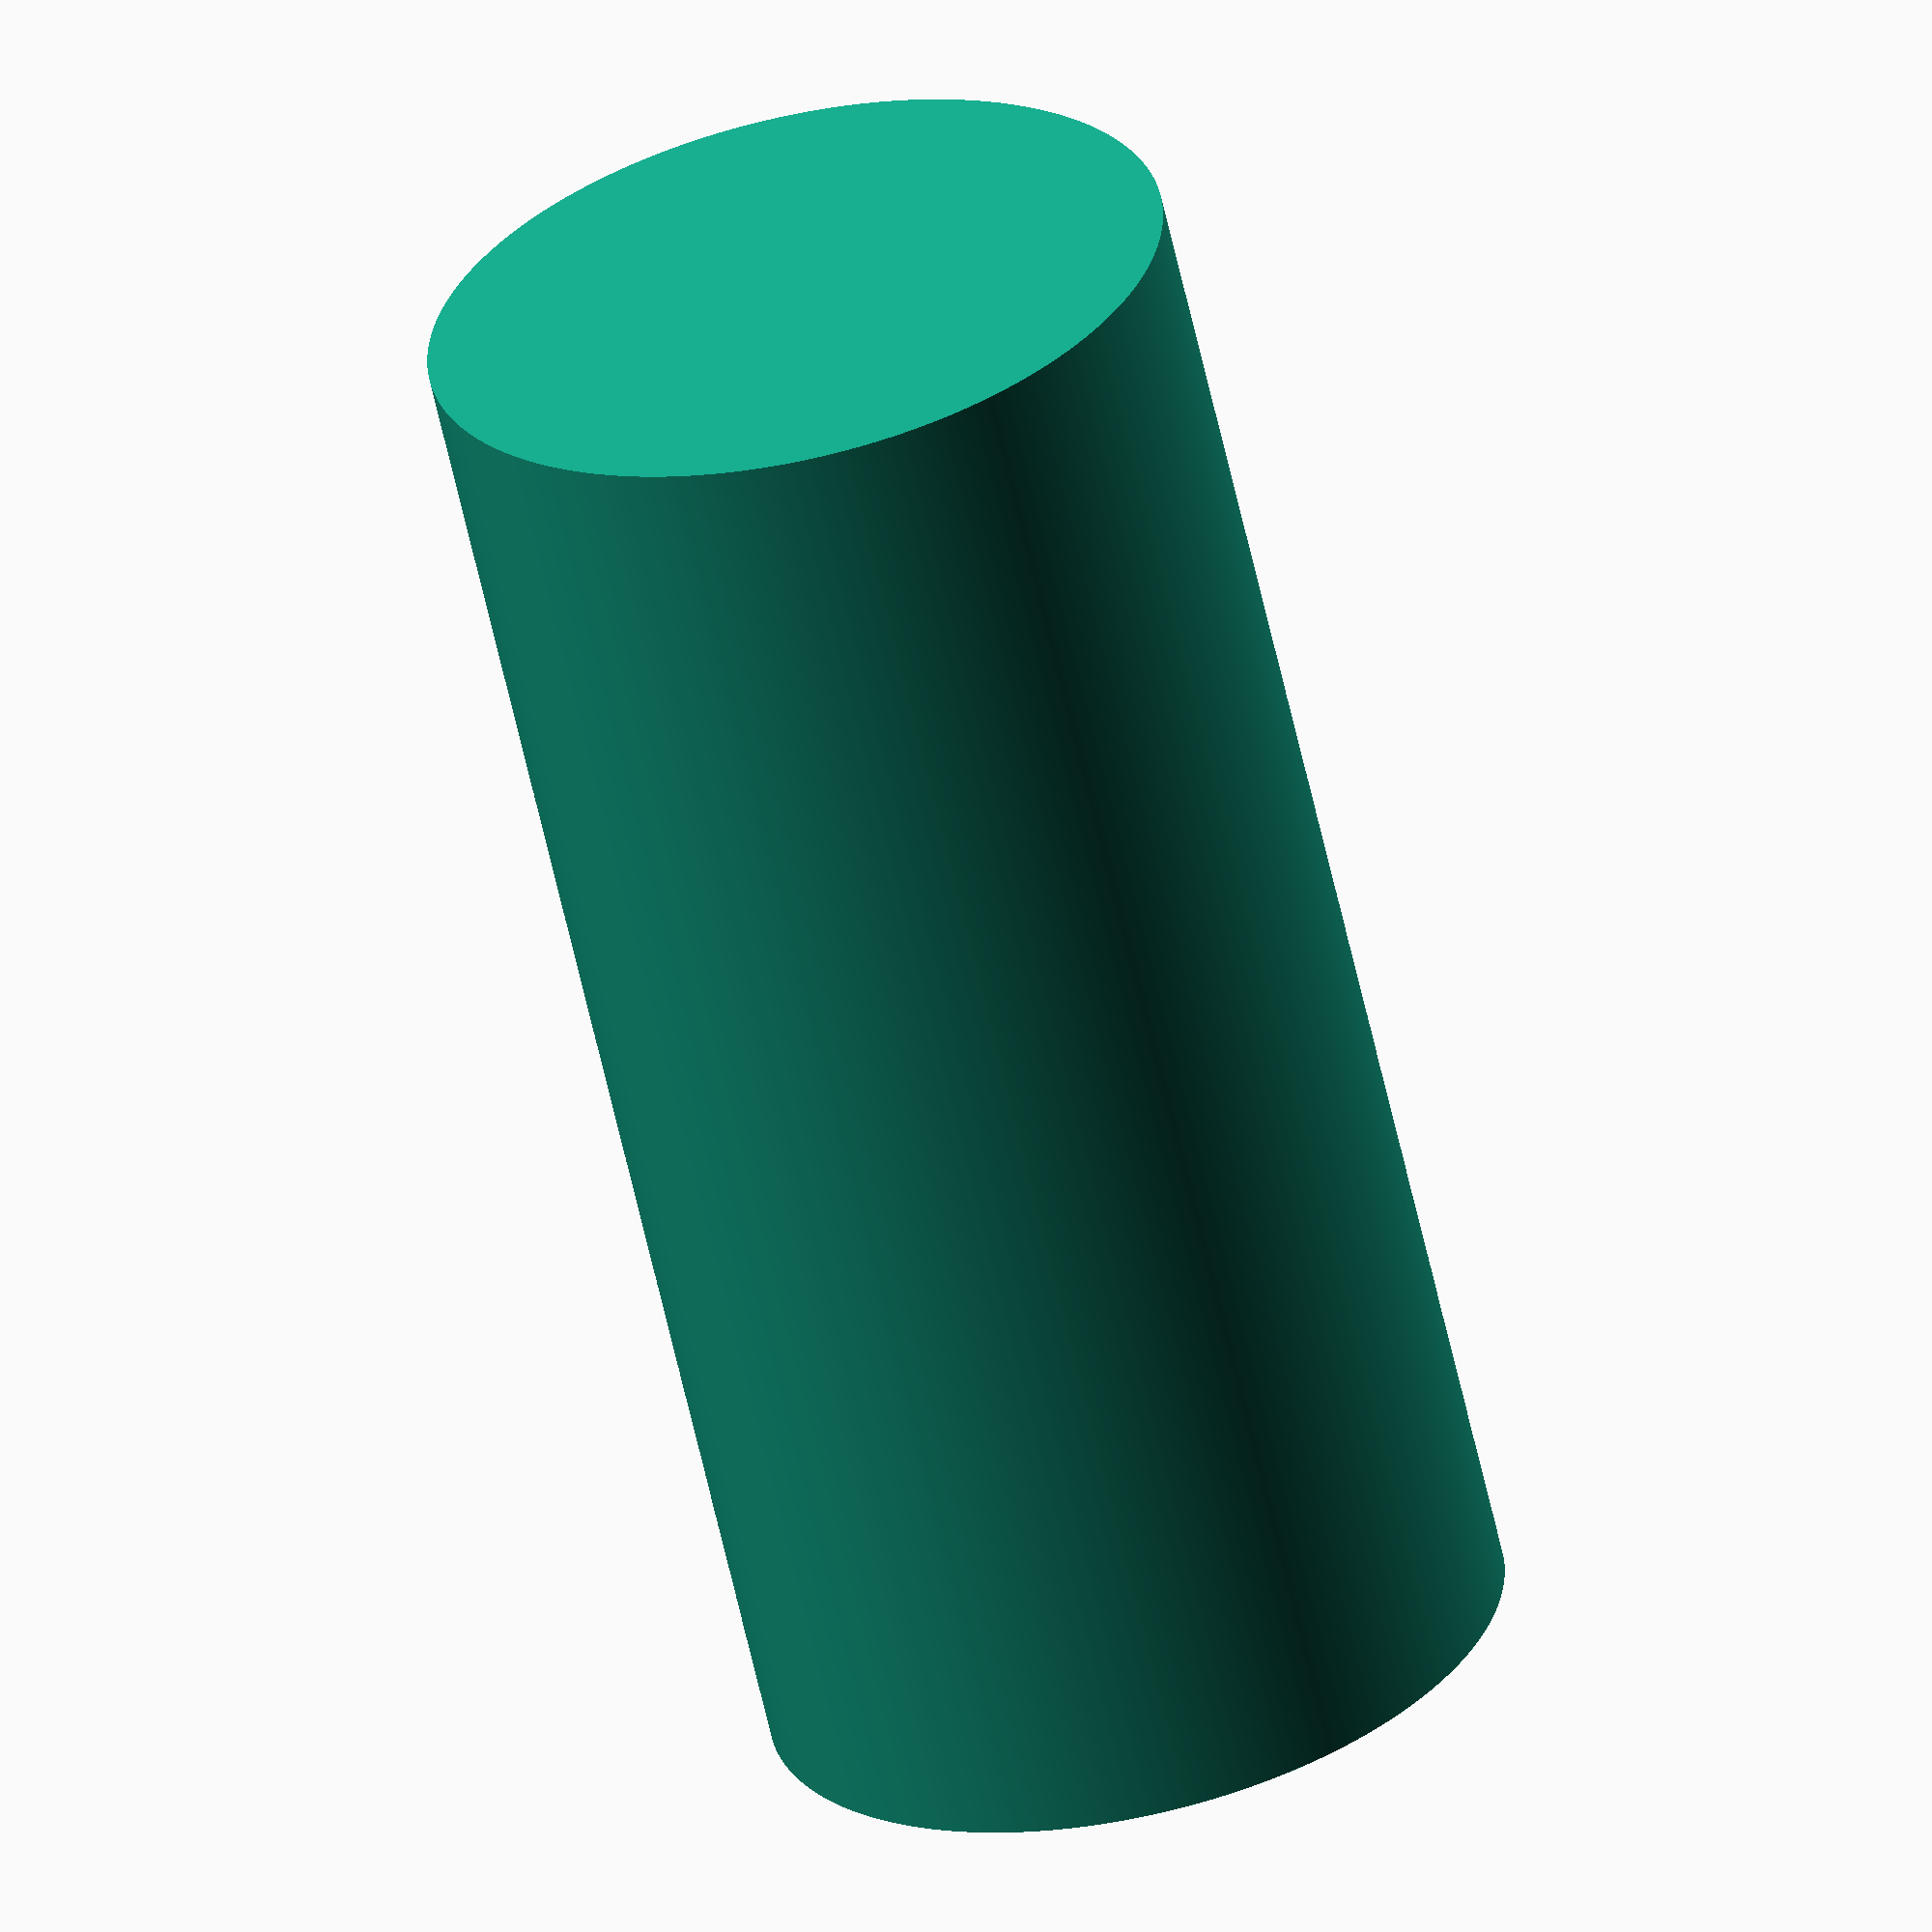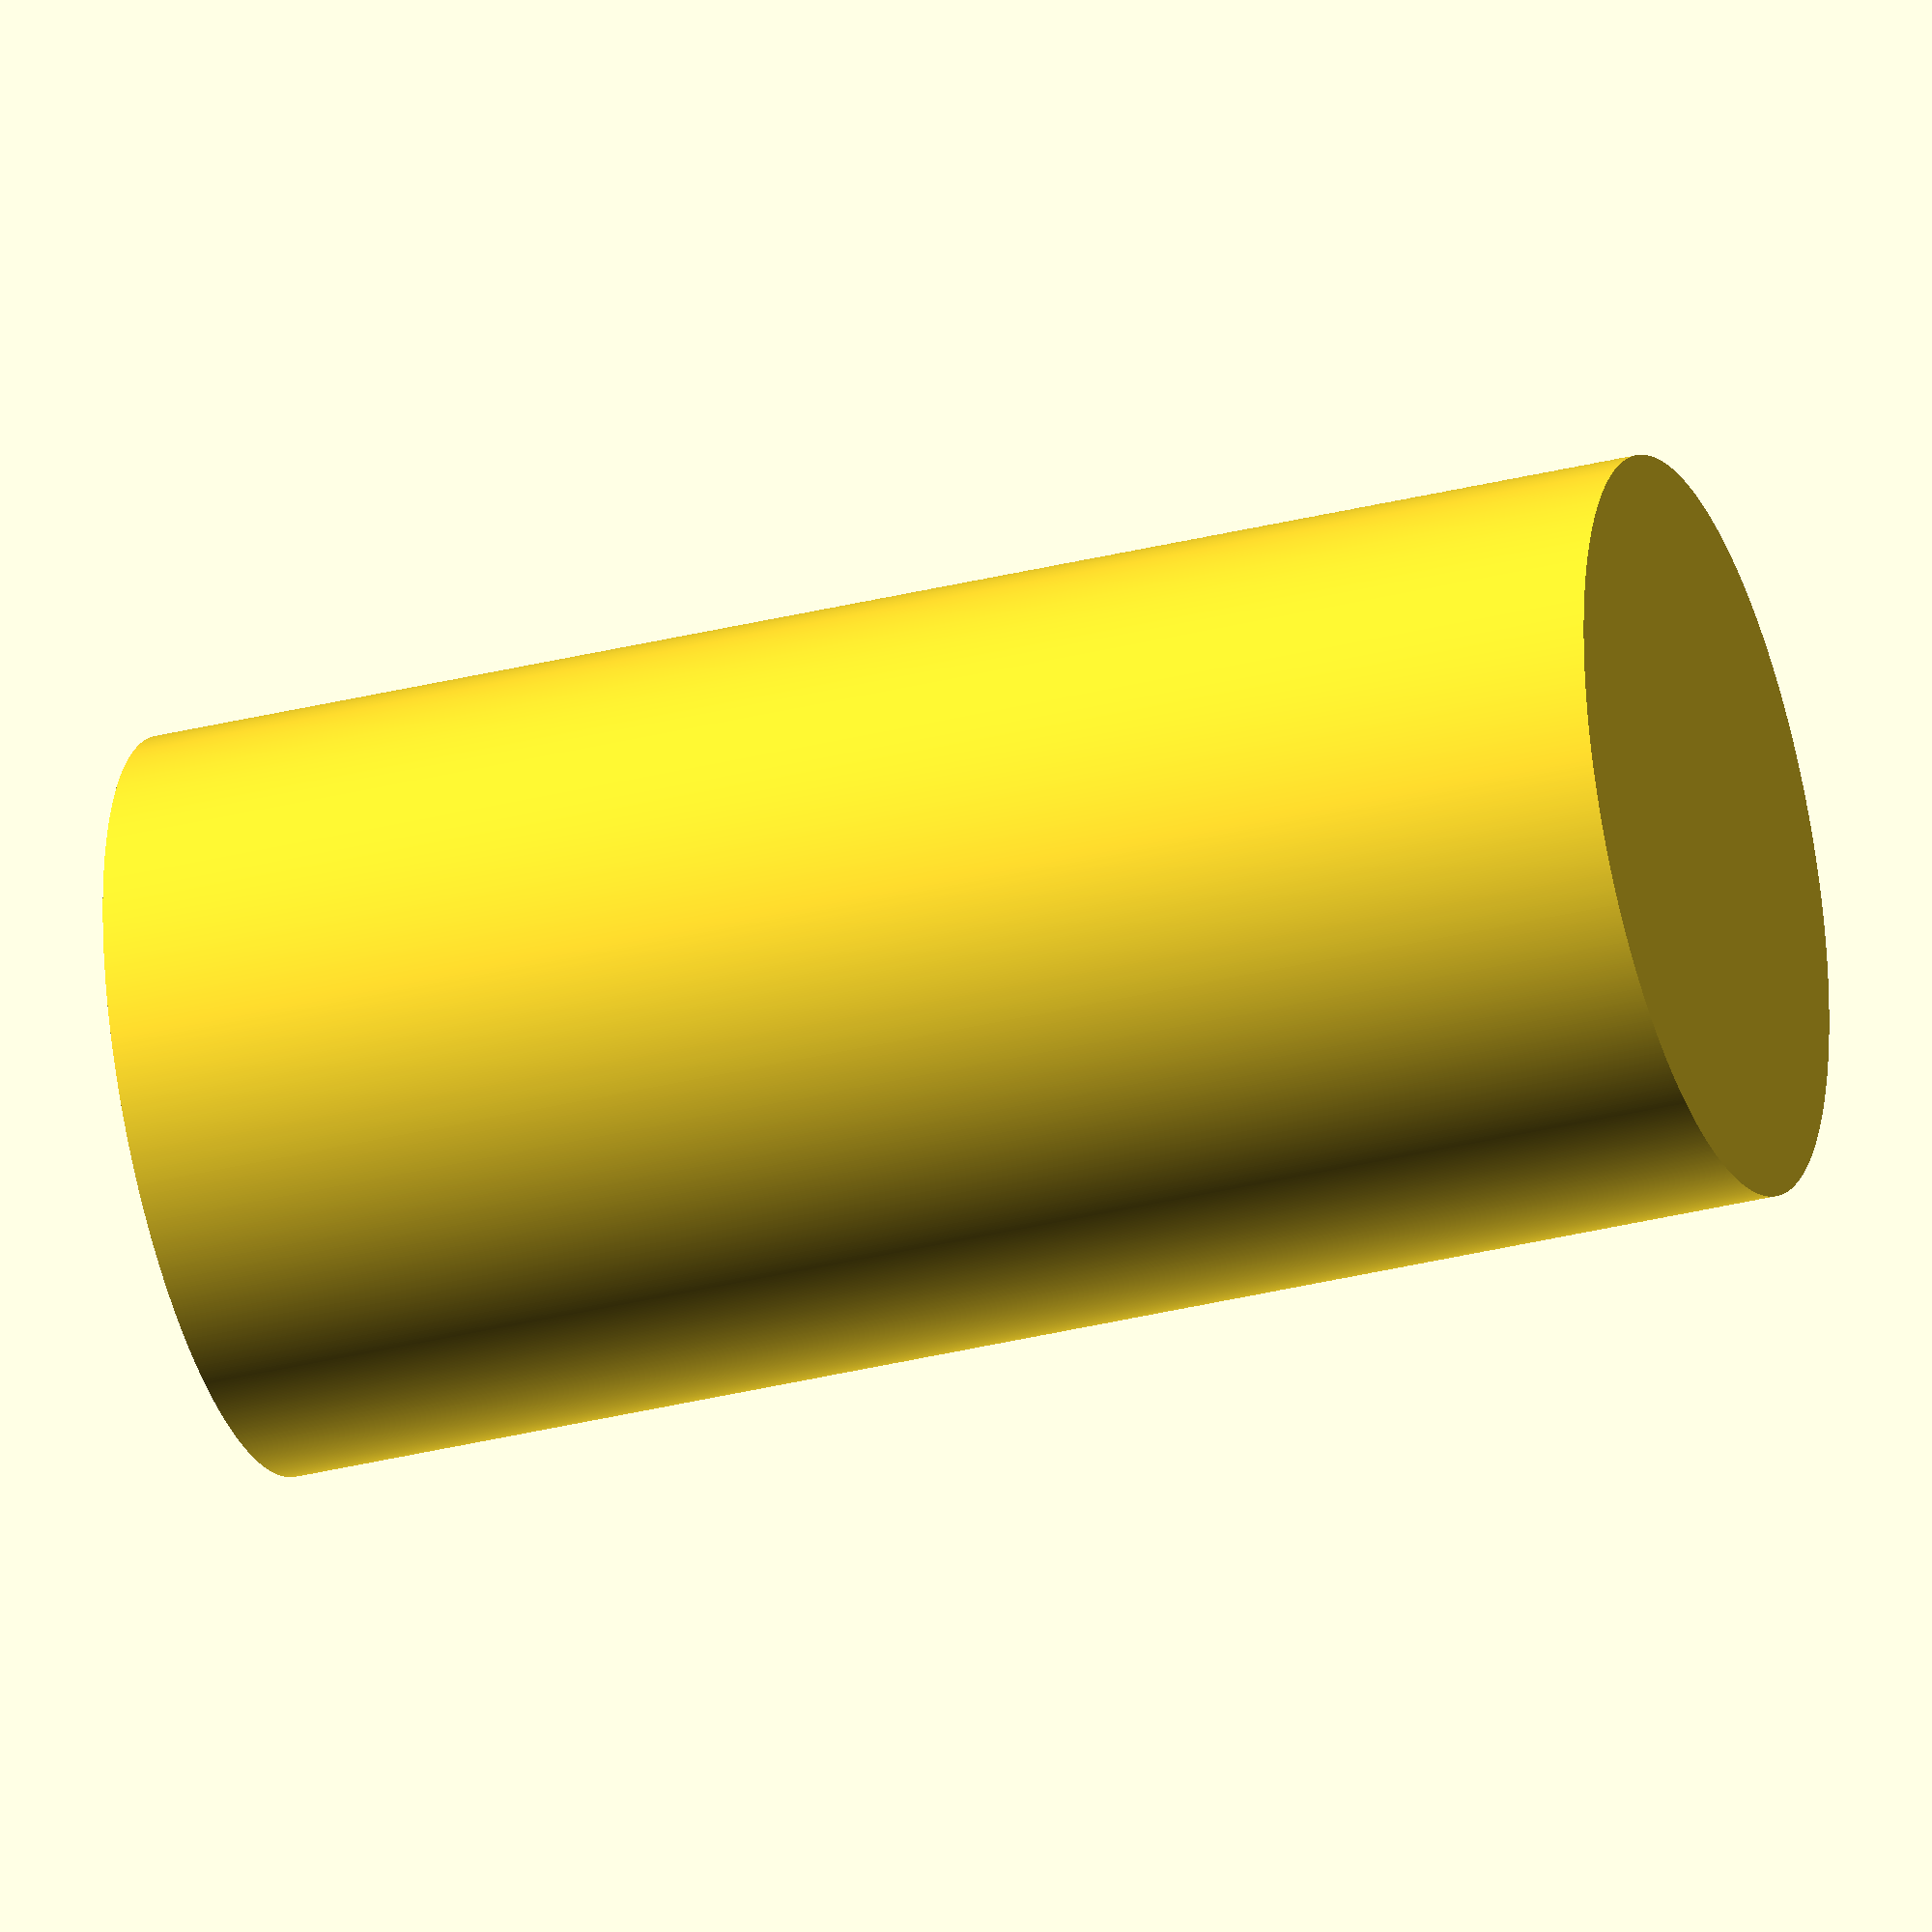
<openscad>
// Køben

// Helt ok
//$fn=64;

// Superpetimeter
$fn=1024;

ytre_diameter = 13;
indre_diameter = 8;
indre_diameter_krymp = -0.0;
ytre_hoyde = 27;
indre_hoyde = 22.7;
indre_hoyde_krymp = -1;

difference() {
    cylinder(h=ytre_hoyde, d=ytre_diameter);
    translate([0, 0, ytre_hoyde-(indre_hoyde-indre_hoyde_krymp)]) {
        cylinder(h=indre_hoyde-indre_hoyde_krymp, d=indre_diameter-indre_diameter_krymp);
    }
}
</openscad>
<views>
elev=242.5 azim=201.1 roll=347.4 proj=o view=solid
elev=33.4 azim=150.7 roll=109.0 proj=o view=solid
</views>
